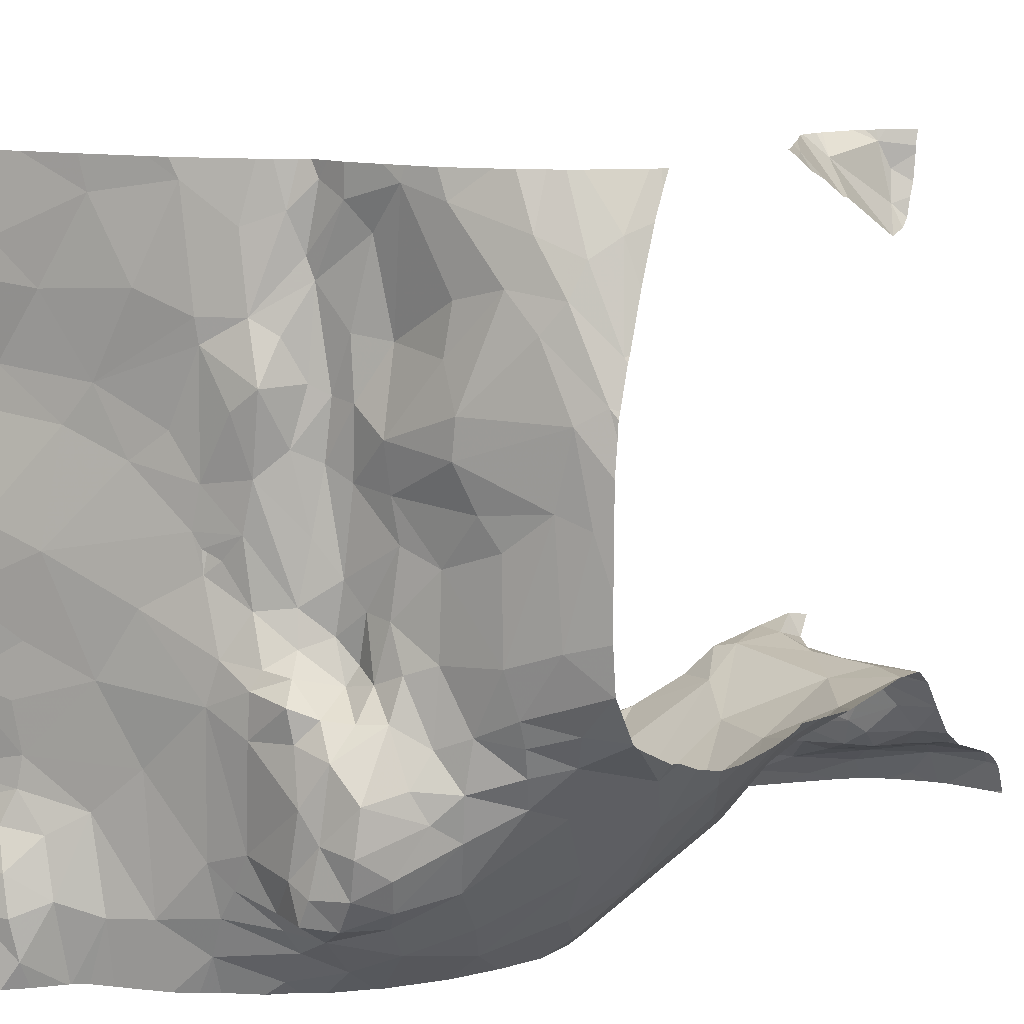
<metadata>
{"format":"obj","ext":"obj","renderer":"f3d","projection":"perspective","resolution":1024,"background":"white","views":[{"elev":11.7,"azim":-149.8,"up":"+Y"}]}
</metadata>
<code>
v 49.73 18.06 -1.411
v 50.27 18.26 -1.477
v 49.75 18.31 -1.619
v 50.07 18.03 -1.384
v 52.17 19.32 -7.003
v 52.01 19.44 -6.831
v 51.94 19.3 -7
v 51.77 17.72 -7.218
v 51.75 17.53 -6.95
v 52.06 17.71 -7.048
v 49.74 18.48 -2.147
v 50.38 18.36 -2.065
v 50.04 18.32 -2.621
v 52.09 17.54 -6.927
v 52.44 17.78 -6.997
v 52.06 17.35 -6.786
v 52.57 17.55 -6.964
v 53.9 21.69 -7.028
v 53.5 22.34 -6.99
v 53.13 21.74 -7.019
v 53.12 19.63 -7.054
v 52.76 20.16 -6.939
v 52.67 19.88 -6.947
v 52.36 20.18 -6.922
v 52.68 20.05 -6.936
v 52.54 19.99 -6.92
v 52.64 20.12 -6.91
v 52.67 20.35 -6.922
v 54.2 17.47 -7.537
v 54.02 17.76 -7.455
v 53.95 17.46 -7.498
v 50.88 18.38 -1.326
v 51.13 18.47 -1.303
v 50.71 18.43 -1.6
v 51.47 19.26 -6.757
v 51.37 19.68 -6.721
v 51.25 19.36 -6.773
v 51.5 17.71 -7.145
v 51.67 17.93 -7.247
v 53.67 17.4 -2.319
v 53.59 17.17 -2.34
v 53.57 17.32 -2.568
v 51.71 20.53 -6.619
v 51.78 19.89 -6.634
v 51.92 20.64 -6.622
v 51.88 19.15 -7.167
v 52.23 19.19 -7.071
v 50.91 22.38 -6.755
v 50.33 22.2 -6.702
v 50.5 21.87 -6.771
v 50.78 21.08 -6.888
v 50.94 21.41 -6.762
v 53.83 18 -7.239
v 53.54 18.17 -7.098
v 53.72 17.57 -7.301
v 54.16 18.04 -7.312
v 54.31 20.13 -7.204
v 54.53 19.01 -7.242
v 54.01 19.32 -7.176
v 54.1 18.9 -7.209
v 54.45 17.75 -7.442
v 54.58 17.26 -7.475
v 51.69 19.07 -7.059
v 51.84 18.91 -7.143
v 52.24 18.86 -7.089
v 52.6 19.03 -7.046
v 49.75 21.49 -6.622
v 51.31 20.18 -6.689
v 50.99 20.07 -6.715
v 52.41 20.98 -6.969
v 52.67 21.39 -6.933
v 52.2 21.15 -6.956
v 51.7 21.5 -6.637
v 51.42 21.46 -6.564
v 51.67 21.05 -6.647
v 50.06 18.46 -1.876
v 51.76 18.51 -7.223
v 52.29 18.07 -7.045
v 53.83 19.96 -7.17
v 50.13 20.53 -6.806
v 50.81 20.8 -6.886
v 49.99 21.08 -6.813
v 52 21.16 -6.68
v 52.09 20.74 -6.766
v 53.73 20.79 -7.028
v 54.48 20.87 -7.055
v 54.28 21.16 -7.019
v 52.28 20.55 -6.917
v 52.05 19.7 -6.77
v 51.85 18.01 -7.208
v 51.87 21.08 -6.609
v 51.98 21.82 -6.618
v 54.63 21.77 -7.14
v 51.53 22.14 -6.63
v 51.98 20.16 -6.697
v 52.31 19.67 -6.898
v 53.49 21.09 -6.999
v 49.74 19.41 -6.743
v 51.19 17.22 -5.941
v 50.75 17.41 -5.501
v 50.91 17.14 -5.119
v 51.73 19.2 -6.703
v 51.85 19.51 -6.637
v 51.29 19.05 -6.874
v 50.08 21.82 -6.725
v 49.79 21.2 -6.737
v 50.25 21.61 -6.793
v 50.07 22.42 -2.952
v 50.28 17.81 -4.112
v 52.16 17.75 -1.531
v 51.72 17.76 -1.32
v 51.96 17.48 -1.29
v 49.94 18.36 -3.753
v 53.13 17.53 -2.189
v 52.65 17.61 -1.728
v 53.37 17.42 -2.098
v 51.96 17.01 -1.018
v 52.46 17.46 -1.46
v 51.62 18.34 -1.515
v 51.47 18.16 -1.89
v 51.4 18.39 -1.54
v 53.43 17.05 -2.463
v 53.27 17.17 -2.509
v 50.91 17.39 -0.7926
v 50.21 17.42 -0.361
v 50.73 17.31 -0.4174
v 50.3 17.27 -0.08098
v 50.52 17.03 0.04624
v 52.85 17.24 -2.483
v 53.32 17.45 -2.455
v 52.99 17.4 -1.708
v 52.75 17.3 -1.494
v 49.99 17.78 -1.184
v 50.36 17.59 -1.149
v 50.35 17.76 -1.346
v 49.83 17.64 -0.9131
v 53.4 17.1 -2.055
v 51.25 17.26 -0.7471
v 50.89 17.17 -0.2553
v 51.24 17.04 -0.4233
v 52.65 17.59 -2.118
v 53.44 17.56 -2.291
v 53.6 17.56 -2.432
v 51.25 17.96 -1.216
v 51.42 17.61 -1.166
v 51.05 17.71 -1.228
v 52.47 17.16 -2.659
v 51.16 17.98 -2.311
v 52.14 17.54 -2.401
v 51.7 17.24 -3.053
v 49.83 22.06 -2.371
v 52.18 17.83 -1.834
v 53.07 17.16 -1.686
v 51.67 19.34 -6.63
v 49.82 18.41 -5.119
v 50.09 18 -4.627
v 50.5 17.55 -5.088
v 50.18 17.58 -0.9314
v 53.9 17.15 -7.462
v 53.14 18.52 -7.034
v 53.46 19.1 -7.101
v 51.55 18.83 -7.164
v 53.06 17.48 -7.045
v 52.64 17.94 -7.01
v 51.84 17.17 -6.536
v 52.28 17.06 -6.656
v 54.07 18.29 -7.218
v 52.69 20.48 -6.928
v 54.53 19.62 -7.245
v 54.04 18.52 -7.191
v 51.15 18.09 -7.059
v 50.85 18.28 -6.699
v 51.21 17.83 -6.958
v 50.95 17.89 -6.553
v 51.39 20.86 -6.756
v 51.6 18.29 -7.223
v 53.41 17.45 -7.134
v 54.25 22.01 -7.076
v 52.69 17.24 -6.909
v 51 19.45 -6.727
v 52.93 20.81 -6.93
v 53.23 20.59 -6.981
v 51.37 17.95 -7.211
v 50.01 19.1 -6.652
v 50.39 18.98 -6.698
v 50.4 19.17 -6.759
v 51.29 18.6 -7.206
v 51.1 18.66 -6.944
v 50.98 18.43 -6.877
v 51.59 19.71 -6.655
v 50.74 19.01 -6.738
v 51.02 18.9 -6.779
v 51.31 18.26 -7.264
v 51.5 19.04 -6.94
v 51.37 20.5 -6.704
v 52.69 21.57 -6.95
v 52.8 22.44 -6.928
v 52.41 22.15 -6.842
v 52.04 21.97 -6.63
v 51.72 22.35 -6.679
v 49.85 22.2 -6.456
v 50.01 22.06 -6.623
v 50.48 19.51 -6.813
v 52.34 21.58 -6.852
v 50.67 20.46 -6.813
v 50.89 21.77 -6.731
v 52.15 21.46 -6.776
v 51.26 22.47 -6.727
v 52.14 22.26 -6.701
v 50.47 18.52 -6.526
v 50.12 18.85 -6.51
v 50.31 18.42 -6.286
v 50.51 20.24 -6.79
v 50.06 19.66 -6.815
v 49.86 20.44 -6.799
v 50.42 18.76 -6.629
v 51.35 17.65 -6.783
v 51.41 17.37 -6.536
v 50.81 18.63 -6.748
v 52.5 19.35 -7.02
v 51.94 22.46 -6.615
v 50.47 17.88 -5.824
v 50.06 18.18 -5.482
v 51.81 18.11 -1.668
v 51.68 18.19 -1.362
v 51.94 17.91 -1.499
v 51.38 18.46 -1.146
v 50.48 17.84 -1.391
v 50.58 17.6 -1.225
v 51.39 17.17 -3.411
v 51.08 18.37 -1.029
v 51.31 18.38 -0.986
v 51.14 18.5 -0.7746
v 50.62 18.01 -2.694
v 50.44 17.89 -3.276
v 49.88 22.3 -2.292
v 49.96 22.5 -2.349
v 49.84 22.54 -3.964
v 50.61 18.14 -1.388
v 51.57 17.11 -0.8215
v 51.61 17.36 -1.065
v 51.52 18.08 -1.226
v 51.29 18.22 -1.082
v 50.5 18.39 -1.519
v 51.01 17.61 -2.932
v 50.92 18.23 -1.234
v 50.94 17.91 -1.304
v 51.02 17.51 -1.06
v 51.26 17.49 -1.057
v 51.19 18.56 -1.005
v 49.84 17.24 0.01392
v 49.8 17.37 -0.1657
v 52.28 16.95 -1.15
v 52.73 17.07 -1.441
v 50.11 18.2 -3.144
v 49.84 18.65 -5.939
v 51.04 17.52 -6.224
v 52.88 22.58 -6.937
v 50.21 22.58 -2.871
v 50.64 22.58 -6.667
v 50.22 22.58 -3.071
v 49.86 22.58 -4.012
v 49.89 22.58 -3.964
v 50.19 22.58 -2.808
v 50.99 22.58 -6.74
v 51.23 22.58 -6.724
v 54.51 22.58 -7.077
v 52 22.58 -6.614
v 50.09 22.58 -2.498
v 50.33 22.58 -6.563
v 49.98 22.58 -2.339
v 51.85 22.58 -6.645
v 50.04 22.58 -2.402
v 52.21 22.58 -6.725
v 49.92 22.58 -2.3
v 53.56 22.58 -6.996
v 54.02 22.58 -7.02
v 51.4 22.58 -6.719
v 52.31 22.58 -6.775
v 52.08 22.58 -6.637
v 50.49 22.58 -6.643
v 50.21 22.58 -6.519
v 49.76 22.58 -6.149
v 52.59 22.58 -6.854
v 54.37 22.58 -7.05
v 49.81 22.58 -6.203
v 50.13 22.58 -6.462
v 51.7 22.58 -6.691
v 50.04 22.58 -3.577
v 50.21 22.58 -3.16
v 53.04 22.58 -6.949
v 50.72 16.95 0.03161
v 52.7 16.95 -6.8
v 53.88 16.95 -7.38
v 49.91 16.95 0.143
v 50.23 16.95 0.1522
v 51.91 16.95 -3.292
v 52.08 16.95 -6.447
v 51.23 16.95 -0.3396
v 54.36 16.95 -7.533
v 52.12 16.95 -2.908
v 53.25 16.95 -7.033
v 53.58 16.95 -7.121
v 53.7 16.95 -7.206
v 50.92 16.95 -0.06638
v 51.09 16.95 -0.2105
v 51.31 16.95 -5.475
v 51.5 16.95 -5.813
v 51.61 16.95 -0.7191
v 51.85 16.95 -6.219
v 51.43 16.95 -0.5414
v 53.68 16.95 -7.185
v 52.6 16.95 -1.347
v 52.29 16.95 -1.15
v 53.31 16.95 -2.022
v 52.71 16.95 -2.602
v 49.8 16.95 0.1368
v 53.25 16.95 -1.944
v 53.69 16.95 -7.189
v 51.74 16.95 -6.115
v 53.17 16.95 -2.478
v 53.41 16.95 -2.203
v 52.16 16.95 -2.887
v 52.42 16.95 -6.675
v 53.35 16.95 -2.384
v 51.69 16.95 -3.477
v 50.31 16.95 0.1409
v 51.95 16.95 -0.9894
v 52.51 16.95 -2.687
v 52.03 16.95 -1.042
v 52.95 16.95 -2.461
v 51.47 16.95 -3.747
v 50.39 16.95 0.1264
v 52.71 16.95 -1.437
v 51.32 16.95 -3.954
v 51.82 16.95 -0.8723
v 51.26 16.95 -4.14
v 51.16 16.95 -5.155
v 51.12 16.95 -4.826
v 53.33 16.95 -2.456
v 54.03 16.95 -7.513
v 52.9 16.95 -1.579
v 51.14 16.95 -4.578
v 52.14 16.95 -2.89
v 54.66 16.95 -7.437
v 54.42 16.95 -7.522
v 52.24 16.95 -6.529
v 54.07 16.95 -7.526
v 53.4 16.95 -7.072
v 52.83 16.95 -6.881
v 52.98 16.95 -1.656
v 51.8 16.95 -6.189
v 52.99 16.95 -6.958
v 49.73 18.48 -2.145
v 49.73 17.64 -0.9123
v 49.73 18.48 -2.161
v 49.73 18.54 -4.059
v 49.73 19.31 -6.674
v 49.73 22.34 -3.792
v 49.73 22.1 -2.265
v 49.73 21.85 -2.561
v 49.73 18.53 -4.159
v 49.73 18.06 -1.411
v 49.73 18.52 -4.941
v 49.73 20.77 -6.776
v 49.73 21.13 -6.733
v 49.73 17.72 -1.034
v 49.73 18.56 -5.266
v 49.73 18.8 -5.982
v 49.73 22.21 -2.213
v 49.73 21.51 -6.595
v 49.73 22.49 -2.178
v 49.73 18.52 -3.607
v 49.73 18.77 -5.872
v 49.73 19.01 -6.427
v 49.73 21.85 -2.574
v 49.73 19.41 -6.74
v 49.73 22.58 -6.108
v 49.73 18.67 -5.614
v 49.73 21.88 -6.458
v 49.73 22.46 -6.185
v 49.73 22.41 -4.006
v 49.73 21.96 -2.31
v 49.73 18.06 -1.41
v 49.73 18.52 -4.442
v 49.73 17.38 -0.2057
v 49.73 22.54 -4.285
v 49.73 17.44 -0.3516
v 49.73 17.17 0.03649
v 49.73 18.31 -1.622
v 49.73 18.33 -1.648
v 49.73 21.89 -2.384
v 49.73 22.58 -4.389
v 49.73 18.47 -2.56
v 49.73 18.43 -1.79
v 49.73 19.44 -6.745
v 49.73 18.46 -3.13
v 49.73 17.34 -0.142
v 49.73 17.23 -0.004072
v 49.73 22.52 -4.225
v 49.73 22.39 -6.224
v 49.73 21.46 -6.621
v 49.73 19.76 -6.781
v 49.73 20.06 -6.783
v 49.73 18.52 -3.633
v 49.73 19.06 -6.508
v 49.73 18.47 -2.124
v 49.73 22.19 -3.388
v 49.73 19.42 -6.742
v 49.73 22.41 -2.185
v 49.73 18.45 -1.858
v 49.73 16.95 0.124
v 49.73 22.27 -6.29
v 49.73 21.02 -6.743
v 49.73 20.53 -6.779
v 49.73 22.47 -2.184
v 49.73 18.57 -3.966
v 49.73 19.05 -6.5
v 49.73 18.46 -3.103
v 49.73 22.2 -3.473
v 49.73 21.18 -6.714
v 49.73 18.06 -1.411
v 49.73 22.58 -2.151
v 49.73 18.06 -1.411
v 49.73 16.97 0.1234
v 49.73 17.8 -1.176
v 54.74 18.09 -7.265
v 54.74 19.5 -7.266
v 54.74 21.69 -7.162
v 54.74 22.58 -7.134
v 54.74 16.95 -7.44
v 54.74 22.15 -7.159
v 54.74 19.11 -7.264
v 54.74 20.53 -7.141
v 54.74 18.48 -7.22
v 54.74 17.57 -7.476
v 54.74 17.74 -7.447
v 54.74 18.07 -7.272
v 54.74 21.26 -7.136
v 54.74 21.04 -7.126
v 54.74 21.86 -7.17
v 54.74 17.2 -7.472
v 54.74 18.03 -7.293
v 54.74 17.36 -7.485
v 54.74 18.34 -7.215
v 54.74 18.35 -7.212
v 54.74 20.39 -7.17
v 54.74 20.11 -7.212
v 54.74 18.81 -7.236
v 54.74 20.73 -7.119
v 54.74 19.8 -7.234
v 54.74 21.96 -7.176
v 54.74 16.97 -7.443
g obj_0
f 1 2 3
f 1 3 390
f 2 1 4
f 133 4 1
f 133 1 384
f 390 422 1
f 2 244 3
f 4 228 2
f 2 239 244
f 239 2 228
f 3 244 395
f 390 3 391
f 395 391 3
f 135 4 133
f 4 135 228
f 133 426 136
f 133 134 135
f 133 136 158
f 133 158 134
f 384 426 133
f 244 239 32
f 228 247 239
f 135 229 228
f 146 247 228
f 228 229 146
f 246 32 239
f 247 246 239
f 135 134 229
f 426 367 136
f 136 367 355
f 158 136 125
f 136 252 125
f 388 252 136
f 388 136 355
f 134 124 229
f 158 125 134
f 125 124 134
f 231 32 246
f 246 247 144
f 247 146 144
f 248 146 229
f 248 229 124
f 146 145 144
f 146 248 249
f 249 145 146
f 144 231 246
f 127 125 252
f 124 125 126
f 126 125 127
f 127 252 251
f 386 252 388
f 398 252 386
f 399 251 252
f 399 252 398
f 124 138 248
f 126 138 124
f 243 231 144
f 231 243 232
f 231 232 233
f 111 144 145
f 144 242 243
f 144 111 242
f 248 138 249
f 112 111 145
f 241 145 249
f 112 145 241
f 249 138 241
f 127 251 296
f 139 126 127
f 127 327 128
f 127 128 139
f 296 327 127
f 126 139 138
f 251 399 389
f 251 389 317
f 296 251 295
f 317 295 251
f 240 241 138
f 139 140 138
f 138 140 240
f 232 243 242
f 232 242 225
f 110 111 112
f 111 225 242
f 226 111 110
f 226 225 111
f 118 110 112
f 112 241 117
f 112 117 118
f 241 240 117
f 139 305 140
f 305 139 128
f 327 333 128
f 292 128 333
f 305 128 292
f 389 425 317
f 117 240 309
f 240 140 311
f 311 309 240
f 140 306 299
f 305 306 140
f 311 140 299
f 118 115 110
f 118 131 115
f 117 132 118
f 131 118 132
f 117 336 328
f 132 117 253
f 117 328 330
f 117 330 253
f 309 336 117
f 115 131 116
f 114 115 116
f 132 153 131
f 131 153 116
f 254 132 253
f 153 132 254
f 330 314 253
f 313 254 253
f 313 253 314
f 114 116 142
f 116 153 137
f 40 142 116
f 40 116 137
f 153 351 137
f 153 342 351
f 342 153 254
f 254 313 334
f 342 254 334
f 40 143 142
f 351 318 137
f 315 137 318
f 5 6 7
f 5 96 6
f 5 7 47
f 5 220 96
f 220 5 47
f 7 6 102
f 6 96 89
f 102 6 103
f 89 103 6
f 46 47 7
f 102 63 7
f 7 63 46
f 220 23 96
f 96 24 89
f 26 96 23
f 26 24 96
f 220 47 66
f 47 46 65
f 65 66 47
f 23 220 21
f 66 21 220
f 63 102 194
f 154 102 103
f 35 194 102
f 154 35 102
f 103 89 44
f 88 89 24
f 89 95 44
f 95 89 88
f 103 190 154
f 103 44 190
f 64 65 46
f 64 46 63
f 194 162 63
f 162 64 63
f 21 22 23
f 26 23 27
f 22 25 23
f 23 25 27
f 25 24 26
f 168 88 24
f 22 24 25
f 22 168 24
f 26 27 28
f 26 28 25
f 66 65 78
f 66 161 21
f 66 78 164
f 66 160 161
f 164 160 66
f 65 64 77
f 77 78 65
f 21 79 22
f 161 79 21
f 35 104 194
f 194 104 162
f 154 190 35
f 104 35 37
f 35 190 36
f 35 36 37
f 44 68 190
f 95 45 44
f 68 44 43
f 43 44 45
f 95 88 84
f 168 70 88
f 88 72 84
f 70 72 88
f 95 84 45
f 68 36 190
f 162 77 64
f 162 104 187
f 162 176 77
f 162 187 176
f 79 182 22
f 168 22 182
f 25 28 27
f 71 70 168
f 71 168 181
f 181 168 182
f 90 78 77
f 79 161 59
f 161 160 170
f 59 161 60
f 170 60 161
f 163 160 164
f 170 160 54
f 54 160 163
f 90 77 176
f 79 85 182
f 79 59 169
f 79 57 85
f 169 57 79
f 37 192 104
f 187 104 188
f 188 104 192
f 37 36 180
f 37 180 192
f 36 68 69
f 180 36 69
f 195 68 43
f 195 69 68
f 45 84 91
f 43 45 75
f 45 91 75
f 175 195 43
f 43 75 175
f 72 83 84
f 84 83 91
f 70 71 72
f 83 72 207
f 204 72 71
f 207 72 204
f 187 193 176
f 187 188 189
f 189 193 187
f 85 97 182
f 97 181 182
f 71 181 97
f 196 71 97
f 196 204 71
f 169 59 58
f 58 59 60
f 60 170 58
f 170 54 167
f 167 445 170
f 435 58 170
f 435 170 446
f 445 446 170
f 163 177 54
f 177 163 302
f 53 167 54
f 177 55 54
f 53 54 55
f 97 85 87
f 85 57 86
f 85 86 87
f 57 169 451
f 169 58 433
f 433 428 169
f 451 169 428
f 57 447 86
f 57 448 447
f 451 448 57
f 188 192 219
f 180 191 192
f 219 192 191
f 188 219 189
f 180 69 203
f 180 203 191
f 205 69 195
f 205 213 69
f 203 69 213
f 195 175 81
f 195 81 205
f 73 75 91
f 83 92 91
f 73 91 92
f 175 75 74
f 73 74 75
f 175 51 81
f 52 175 74
f 52 51 175
f 83 207 92
f 92 207 204
f 204 196 198
f 204 199 92
f 204 198 209
f 209 199 204
f 87 18 97
f 196 97 20
f 97 18 20
f 197 196 20
f 197 198 196
f 58 435 449
f 433 58 449
f 167 53 56
f 445 167 427
f 427 167 56
f 177 312 55
f 302 349 177
f 303 177 349
f 312 177 303
f 53 30 56
f 55 30 53
f 55 319 159
f 55 31 30
f 31 55 159
f 312 319 55
f 18 87 93
f 86 440 87
f 87 439 93
f 440 439 87
f 447 434 86
f 450 86 434
f 440 86 450
f 186 191 203
f 80 203 213
f 186 203 214
f 214 203 80
f 81 80 205
f 205 80 213
f 51 82 81
f 80 81 82
f 73 92 94
f 73 94 74
f 94 92 200
f 199 200 92
f 52 74 206
f 208 74 94
f 74 208 206
f 51 52 50
f 107 82 51
f 107 51 50
f 206 50 52
f 279 198 197
f 198 279 209
f 199 209 221
f 200 199 221
f 279 274 209
f 209 280 221
f 280 209 274
f 18 19 20
f 18 93 178
f 178 19 18
f 20 19 197
f 197 19 276
f 279 197 284
f 276 291 197
f 284 197 258
f 258 197 291
f 56 61 443
f 30 61 56
f 427 56 438
f 443 438 56
f 30 29 61
f 29 30 31
f 319 304 159
f 159 29 31
f 159 341 29
f 294 159 304
f 341 159 294
f 93 429 441
f 178 93 441
f 439 429 93
f 98 186 214
f 82 215 80
f 214 80 215
f 214 403 98
f 403 214 215
f 82 107 106
f 215 82 365
f 82 106 414
f 414 365 82
f 208 94 200
f 208 200 288
f 288 200 221
f 48 206 208
f 48 50 206
f 48 208 266
f 288 278 208
f 266 208 278
f 50 105 107
f 48 49 50
f 50 49 105
f 105 106 107
f 280 268 221
f 288 221 272
f 272 221 268
f 178 285 19
f 19 277 276
f 285 277 19
f 178 452 267
f 267 285 178
f 441 452 178
f 61 29 62
f 61 62 444
f 443 61 437
f 437 61 436
f 444 436 61
f 29 300 62
f 341 348 29
f 300 29 348
f 403 396 98
f 409 98 396
f 365 415 215
f 403 215 404
f 404 215 415
f 106 105 67
f 106 421 366
f 414 106 366
f 421 106 67
f 266 265 48
f 48 260 49
f 48 265 260
f 202 105 49
f 67 105 202
f 260 281 49
f 49 270 202
f 270 49 281
f 452 432 267
f 267 432 430
f 62 442 444
f 62 346 345
f 300 346 62
f 442 62 345
f 201 67 202
f 67 371 402
f 201 380 67
f 421 67 402
f 380 371 67
f 270 282 202
f 201 202 282
f 442 345 453
f 345 431 453
f 282 287 201
f 286 201 287
f 8 9 10
f 90 8 10
f 8 38 9
f 8 90 39
f 38 8 39
f 14 10 9
f 9 16 14
f 9 38 217
f 165 16 9
f 218 9 217
f 9 218 165
f 10 14 15
f 10 78 90
f 10 15 78
f 90 176 39
f 38 39 183
f 173 217 38
f 38 183 173
f 176 183 39
f 17 15 14
f 14 16 17
f 166 16 165
f 179 17 16
f 166 179 16
f 173 174 217
f 217 174 218
f 165 298 166
f 218 352 165
f 165 310 298
f 352 310 165
f 218 174 257
f 99 320 218
f 257 99 218
f 320 352 218
f 78 15 164
f 164 15 17
f 193 183 176
f 183 171 173
f 193 171 183
f 173 172 174
f 171 172 173
f 17 163 164
f 179 163 17
f 179 166 324
f 298 347 166
f 324 166 347
f 324 293 179
f 302 163 179
f 302 179 353
f 350 179 293
f 353 179 350
f 172 210 174
f 174 212 257
f 212 174 210
f 257 212 222
f 257 222 99
f 99 222 100
f 99 100 101
f 193 189 171
f 172 171 189
f 172 219 210
f 172 189 219
f 210 219 216
f 210 211 212
f 211 210 216
f 256 222 212
f 256 212 211
f 223 222 256
f 222 223 100
f 157 100 223
f 157 101 100
f 109 101 157
f 191 216 219
f 185 216 191
f 185 211 216
f 184 211 185
f 184 406 211
f 375 256 211
f 375 211 418
f 406 418 211
f 223 256 374
f 369 256 375
f 374 256 369
f 155 223 379
f 223 155 157
f 374 379 223
f 155 156 157
f 157 156 109
f 156 362 109
f 113 109 357
f 362 357 109
f 191 186 185
f 184 185 186
f 98 358 184
f 184 186 98
f 358 406 184
f 155 368 364
f 155 364 156
f 379 368 155
f 364 385 156
f 362 156 385
f 357 417 113
f 405 113 417
f 373 255 113
f 373 113 405
f 358 98 377
f 377 98 409
f 255 397 13
f 397 255 373
f 397 419 13
f 13 419 394
f 356 11 13
f 356 13 394
f 11 354 407
f 354 11 356
f 11 12 13
f 76 12 11
f 411 76 11
f 411 11 407
f 12 234 13
f 76 34 12
f 234 12 148
f 34 121 12
f 12 121 148
f 13 234 255
f 34 76 244
f 395 244 76
f 395 76 411
f 235 255 234
f 245 234 148
f 245 235 234
f 34 244 32
f 121 34 33
f 32 33 34
f 150 245 148
f 121 120 148
f 148 120 150
f 33 227 121
f 119 120 121
f 121 227 119
f 255 235 113
f 113 235 109
f 235 245 230
f 230 332 235
f 337 109 235
f 337 235 335
f 332 335 235
f 245 150 230
f 231 33 32
f 250 227 33
f 33 231 250
f 230 150 297
f 120 149 150
f 297 150 301
f 301 150 149
f 119 224 120
f 152 149 120
f 120 224 152
f 225 119 227
f 227 250 232
f 227 232 225
f 224 119 225
f 109 343 101
f 343 109 337
f 297 326 230
f 332 230 326
f 231 233 250
f 233 232 250
f 149 152 141
f 147 323 149
f 149 141 147
f 301 149 344
f 323 344 149
f 224 225 226
f 226 152 224
f 141 152 115
f 110 152 226
f 110 115 152
f 343 339 101
f 101 339 338
f 101 338 99
f 114 141 115
f 129 147 141
f 141 114 129
f 147 129 316
f 323 147 329
f 316 329 147
f 338 307 99
f 99 307 308
f 320 99 308
f 151 383 392
f 236 151 237
f 108 237 151
f 383 151 360
f 360 151 236
f 361 151 392
f 376 108 151
f 376 151 361
f 360 236 370
f 370 236 410
f 410 236 237
f 237 275 372
f 237 108 264
f 275 237 271
f 264 269 237
f 237 273 271
f 273 237 269
f 410 237 416
f 372 416 237
f 275 423 372
f 40 41 42
f 40 137 41
f 40 42 143
f 122 42 41
f 340 122 41
f 340 41 325
f 322 41 137
f 325 41 322
f 42 122 123
f 130 143 42
f 123 130 42
f 322 137 315
f 321 123 122
f 321 122 340
f 129 123 321
f 123 129 130
f 129 331 316
f 321 331 129
f 290 420 238
f 290 261 108
f 290 238 289
f 420 290 108
f 420 359 238
f 238 382 400
f 262 238 400
f 238 263 289
f 263 238 262
f 382 238 359
f 108 261 259
f 108 259 264
f 408 108 376
f 420 108 408
f 262 387 393
f 400 387 262
f 286 283 381
f 413 201 286
f 413 286 401
f 381 401 286
f 381 283 378
f 380 201 413
f 129 114 130
f 114 142 130
f 130 142 143
f 363 1 424
f 424 1 422
f 384 1 363
f 412 317 425

</code>
